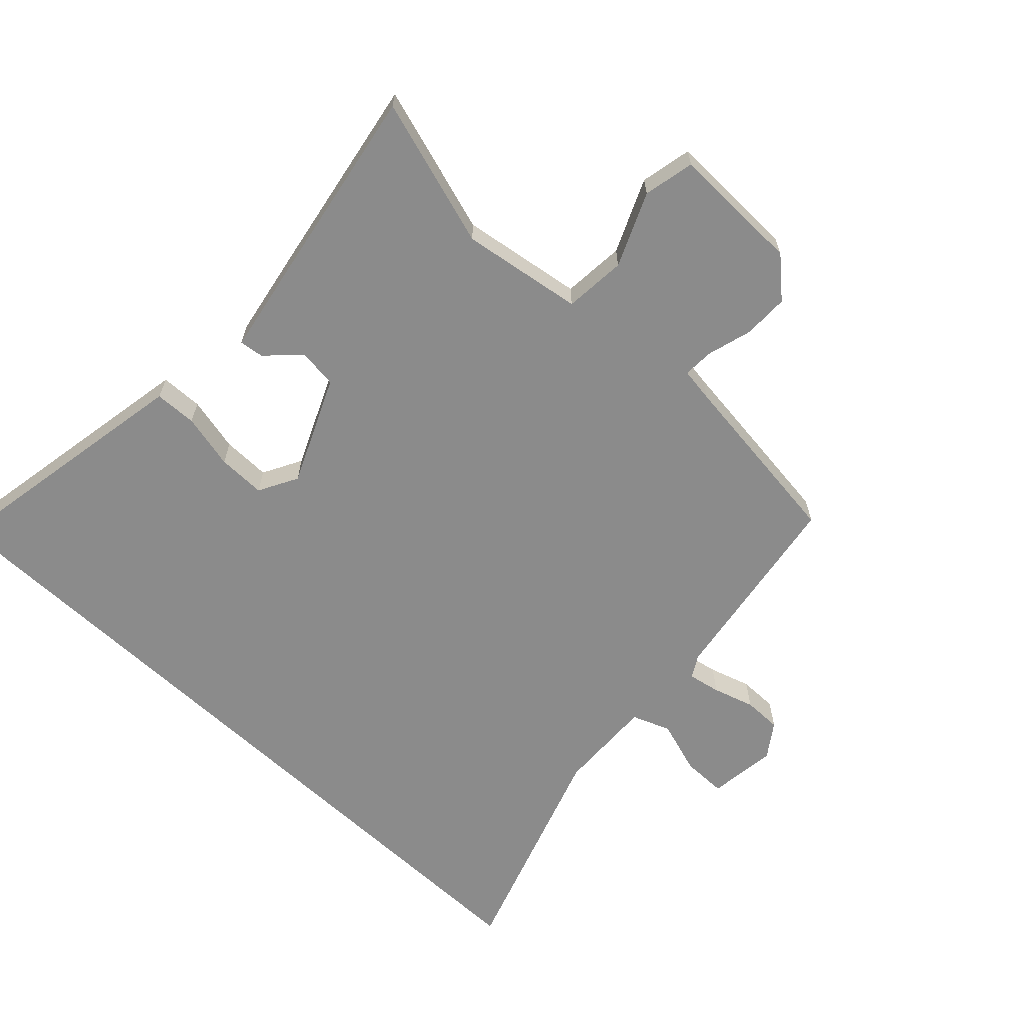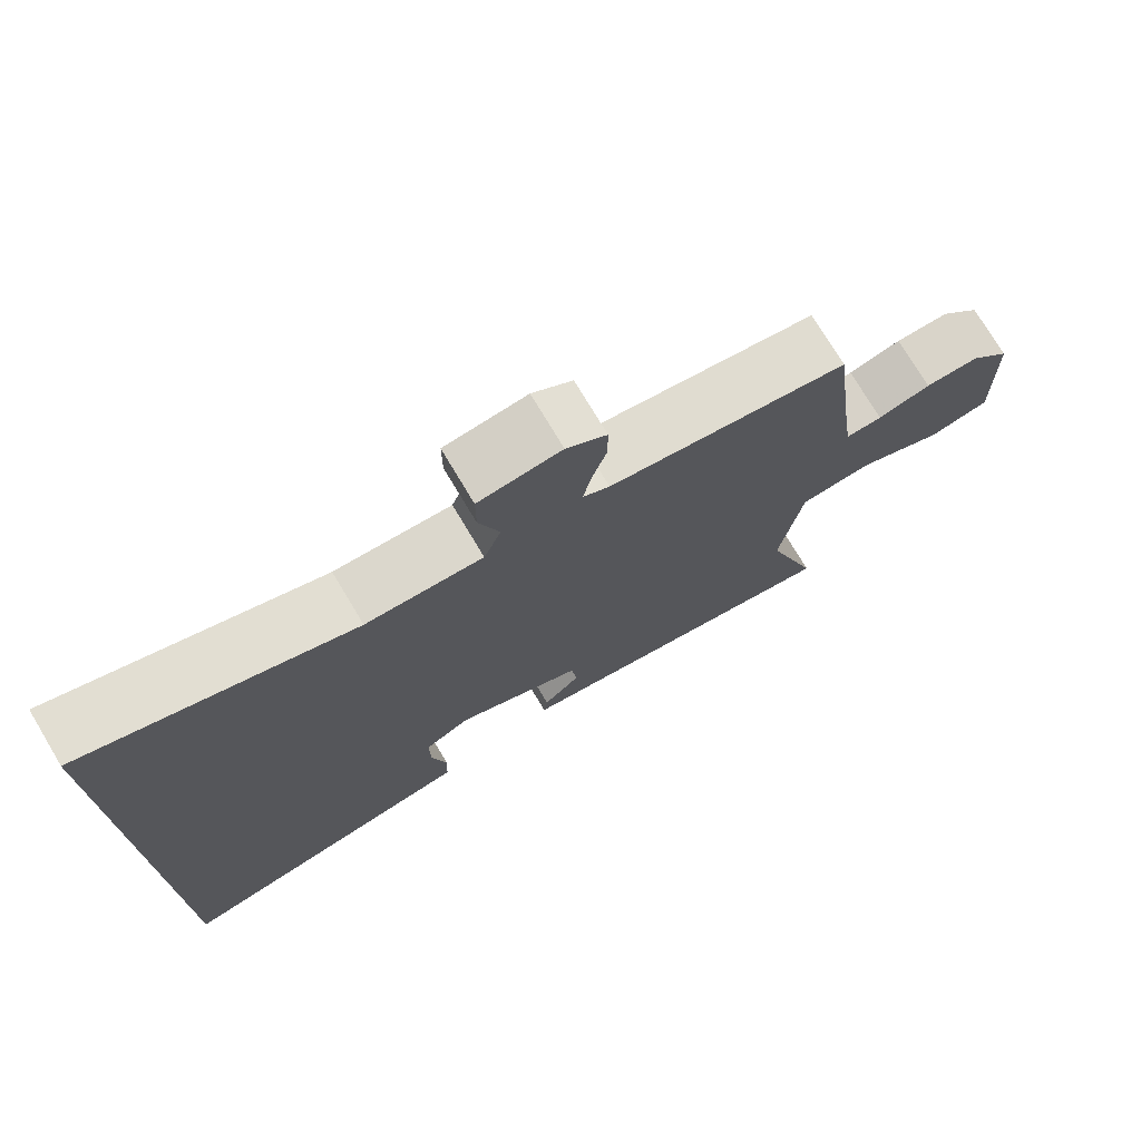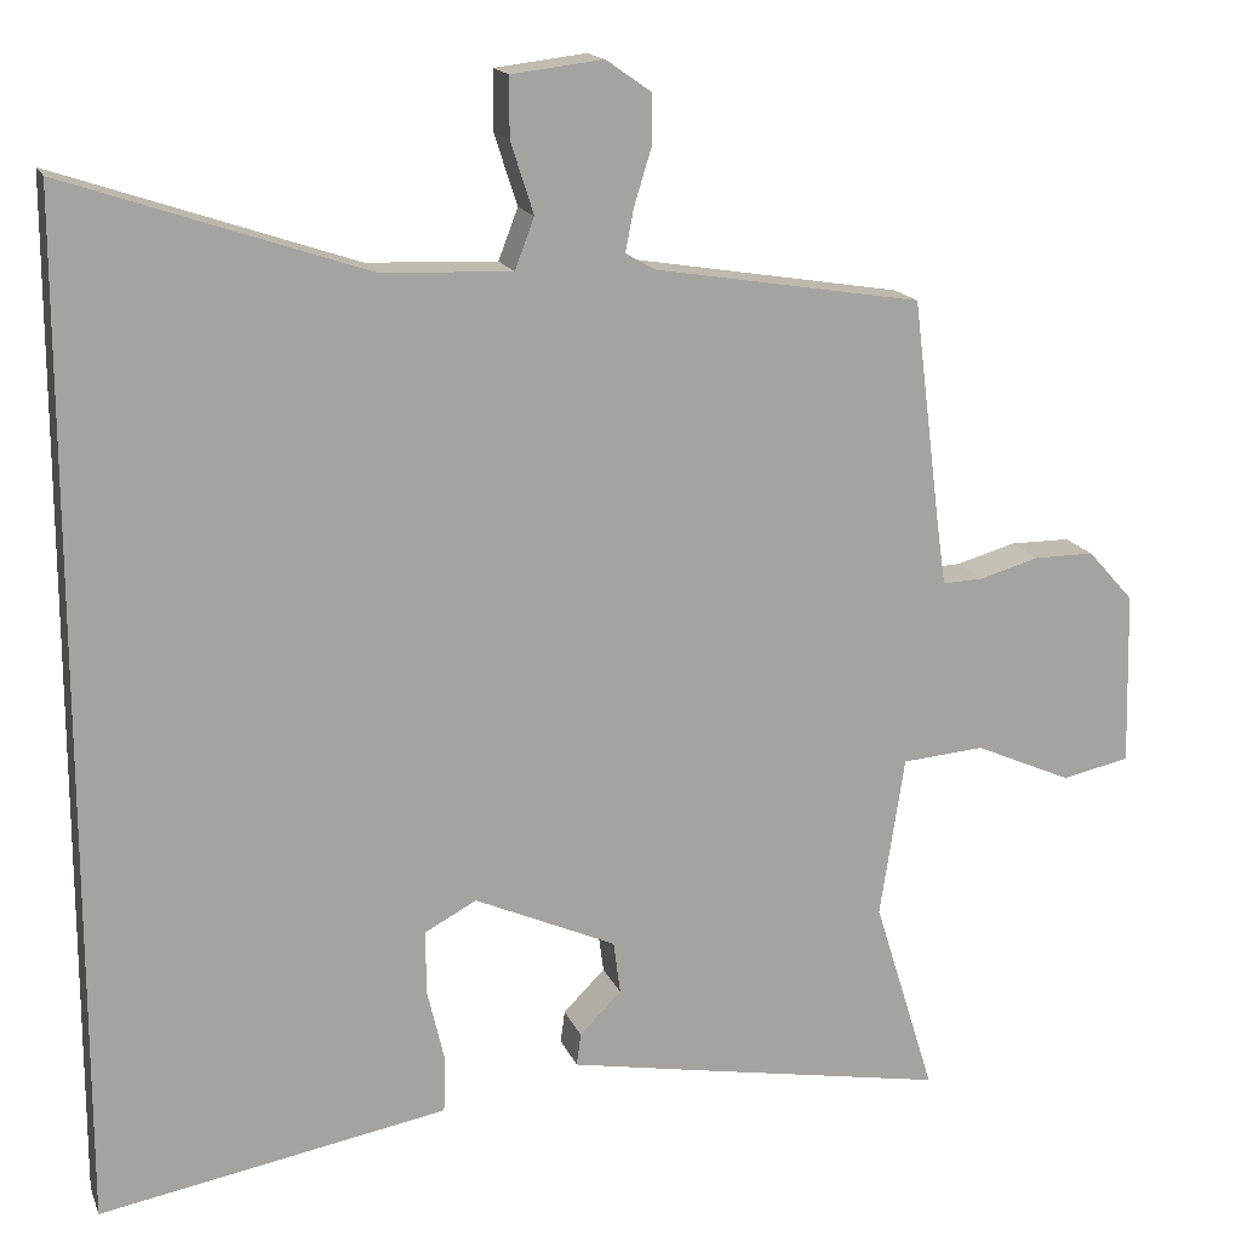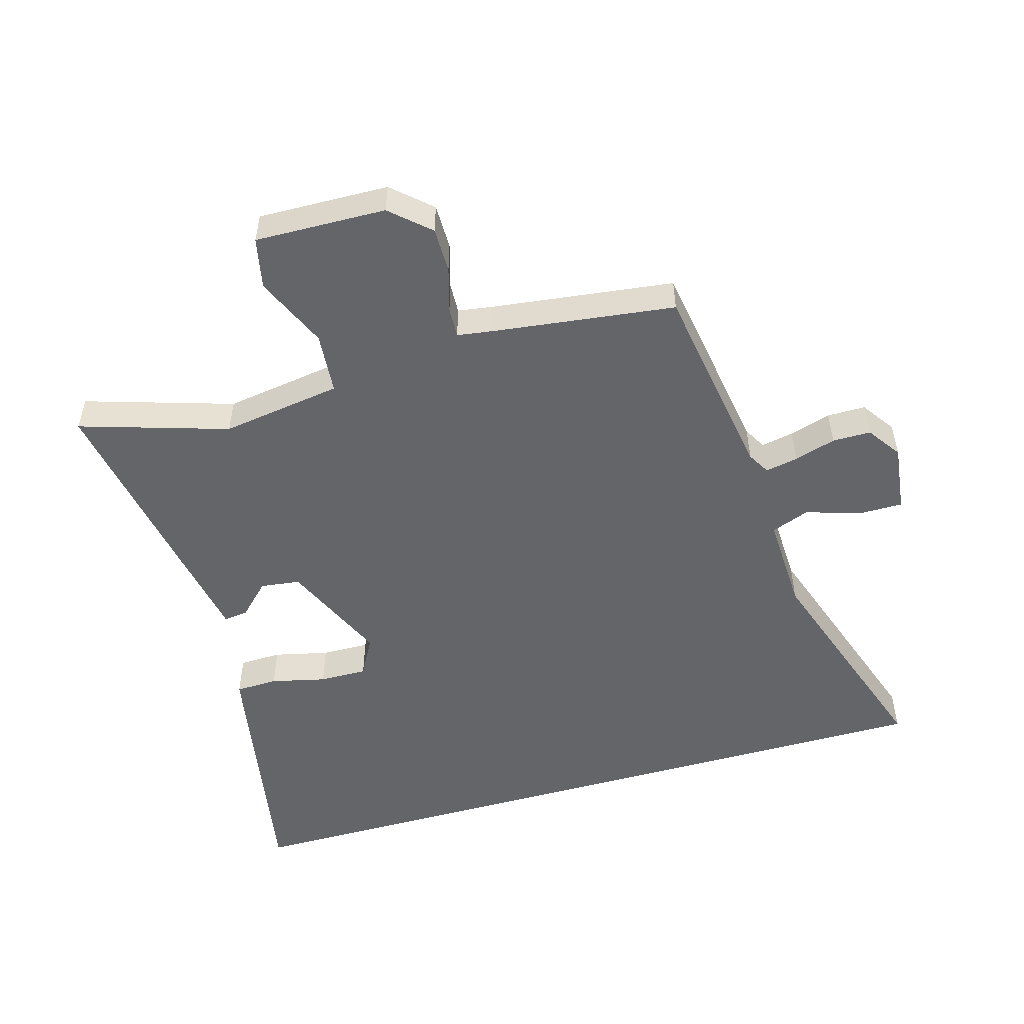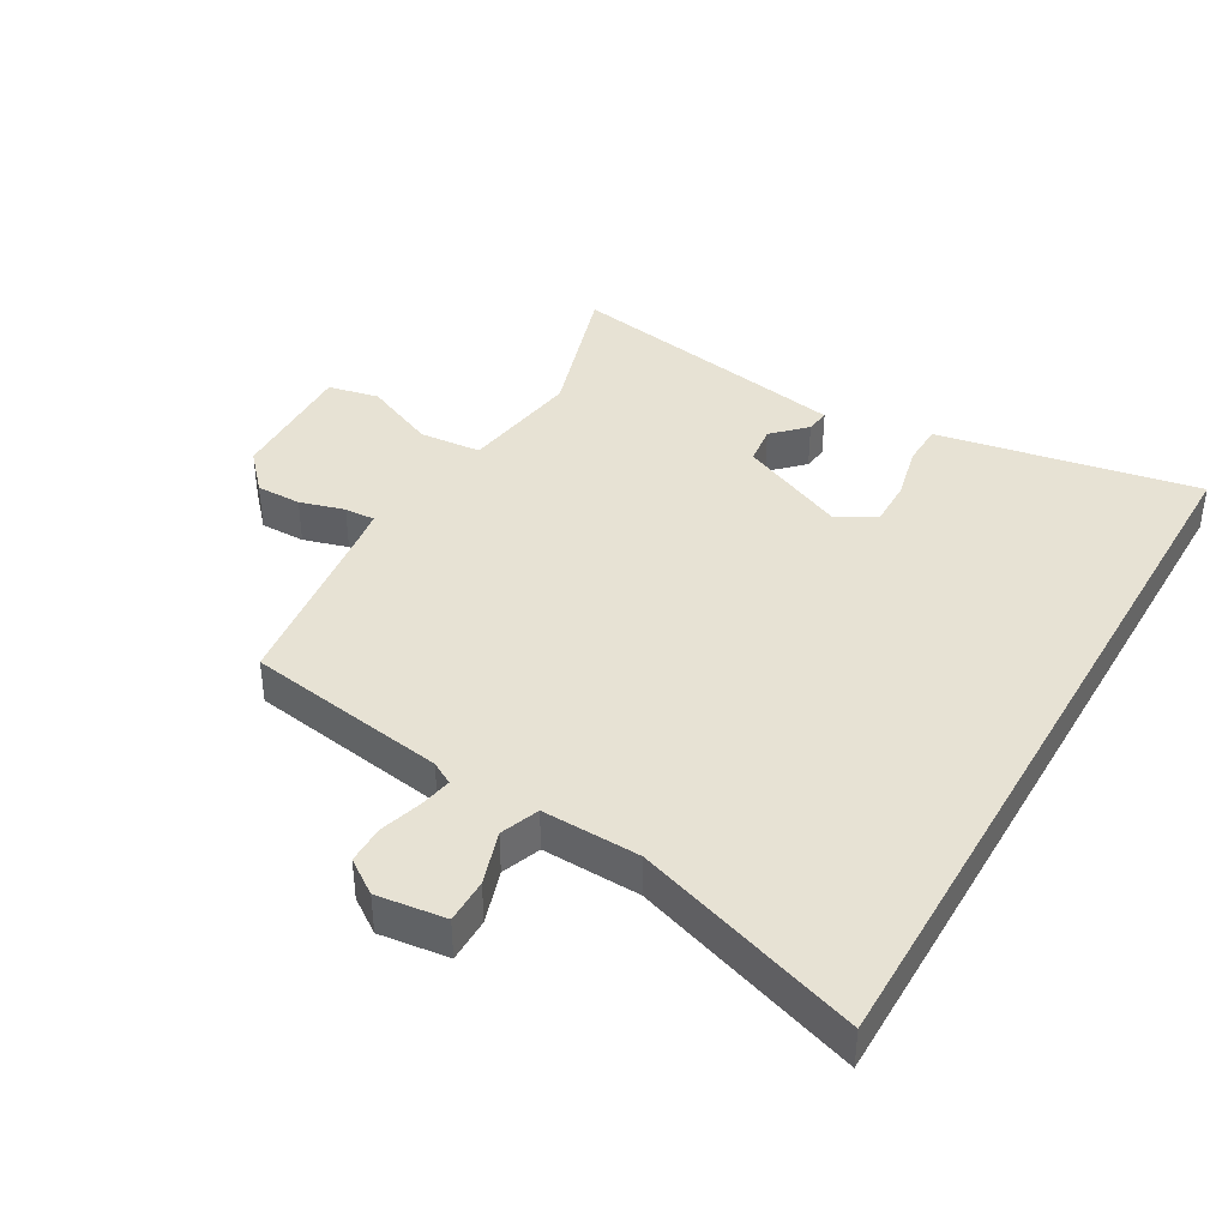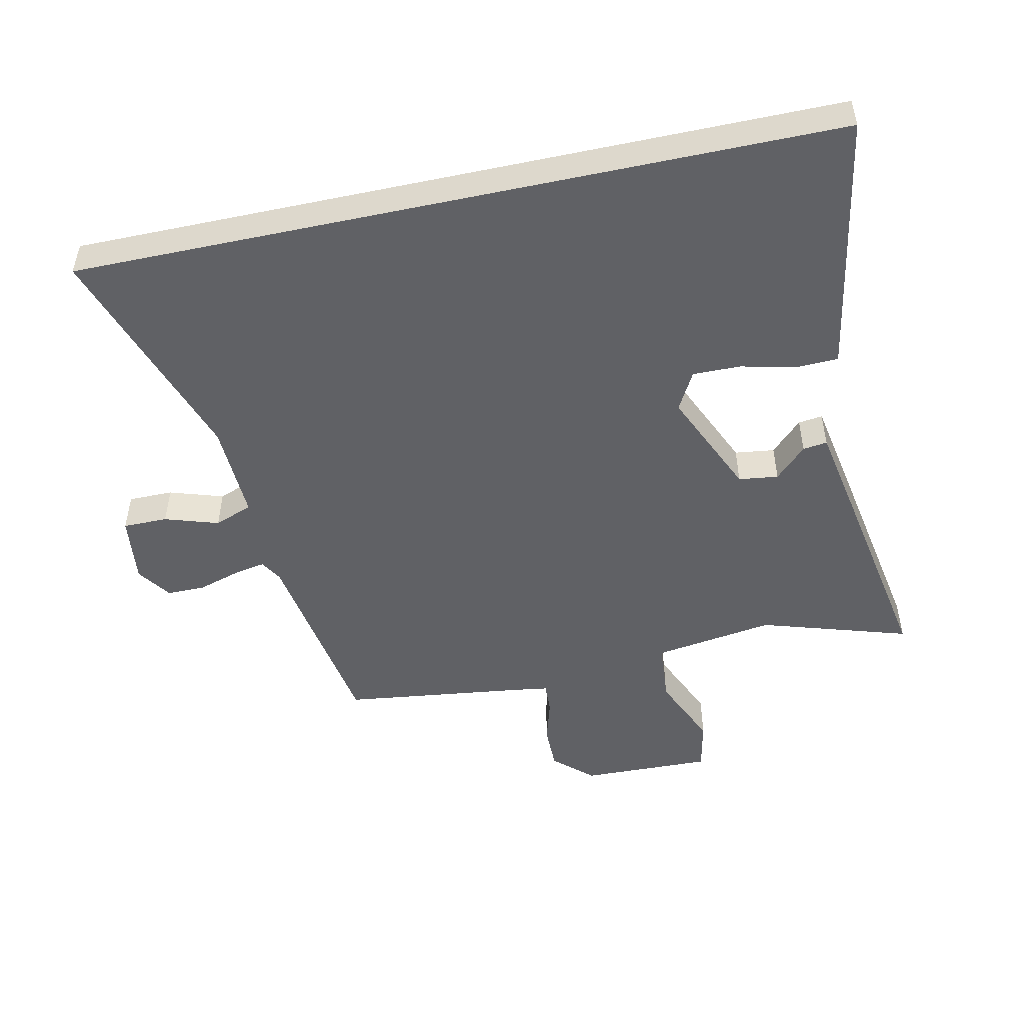
<metadata>
{"format":"obj","ext":"obj","renderer":"f3d","projection":"perspective","resolution":1024,"background":"white","views":[{"elev":-63.8,"azim":-133.3,"up":"+Y"},{"elev":74.9,"azim":149.1,"up":"+Z"},{"elev":16.2,"azim":163.1,"up":"+Z"},{"elev":-51.6,"azim":-74.0,"up":"+Y"},{"elev":39.9,"azim":29.8,"up":"+Y"},{"elev":-49.8,"azim":102.2,"up":"+Y"}]}
</metadata>
<code>
v 0.5 0.07 -0.566
v 0.157 0.07 -0.504
v 0.091 0.07 -0.492
v 0.089 0.07 -0.426
v 0.109 0.07 -0.34
v 0.11 0.07 -0.265
v 0.049 0.07 -0.232
v -0.118 0.07 -0.306
v -0.126 0.07 -0.368
v -0.077 0.07 -0.417
v -0.072 0.07 -0.455
v -0.215 0.07 -0.481
v -0.526 0.07 -0.536
v -0.454 0.07 -0.304
v -0.483 0.07 -0.115
v -0.58 0.07 -0.107
v -0.694 0.07 -0.157
v -0.774 0.07 -0.14
v -0.769 0.07 0.065
v -0.715 0.07 0.125
v -0.644 0.07 0.125
v -0.574 0.07 0.105
v -0.526 0.07 0.103
v -0.518 0.07 0.157
v -0.482 0.07 0.443
v -0.167 0.07 0.494
v -0.132 0.07 0.514
v -0.142 0.07 0.565
v -0.162 0.07 0.63
v -0.162 0.07 0.69
v -0.109 0.07 0.727
v -0.001 0.07 0.714
v -0.001 0.07 0.644
v -0.028 0.07 0.56
v -0.005 0.07 0.5
v 0.148 0.07 0.506
v 0.5 0.07 0.625
v 0.5 0 -0.566
v 0.157 0 -0.504
v 0.091 0 -0.492
v 0.089 0 -0.426
v 0.109 0 -0.34
v 0.11 0 -0.265
v 0.049 0 -0.232
v -0.118 0 -0.306
v -0.126 0 -0.368
v -0.077 0 -0.417
v -0.072 0 -0.455
v -0.215 0 -0.481
v -0.526 0 -0.536
v -0.454 0 -0.304
v -0.483 0 -0.115
v -0.58 0 -0.107
v -0.694 0 -0.157
v -0.774 0 -0.14
v -0.769 0 0.065
v -0.715 0 0.125
v -0.644 0 0.125
v -0.574 0 0.105
v -0.526 0 0.103
v -0.518 0 0.157
v -0.482 0 0.443
v -0.167 0 0.494
v -0.132 0 0.514
v -0.142 0 0.565
v -0.162 0 0.63
v -0.162 0 0.69
v -0.109 0 0.727
v -0.001 0 0.714
v -0.001 0 0.644
v -0.028 0 0.56
v -0.005 0 0.5
v 0.148 0 0.506
v 0.5 0 0.625
f 36 37 1 2
f 35 36 2
f 34 35 2
f 32 33 34
f 31 32 34
f 30 31 34
f 29 30 34
f 28 29 34
f 27 28 34
f 26 27 34
f 24 25 26
f 23 24 26 34
f 20 21 22
f 19 20 22
f 18 19 22
f 17 18 22
f 16 17 22
f 15 16 22 23
f 12 13 14
f 11 12 14
f 10 11 14
f 9 10 14
f 8 9 14 15
f 15 23 34
f 8 15 34
f 7 8 34
f 2 3 4 5
f 2 5 6
f 34 2 6
f 6 7 34
f 39 38 74 73
f 39 73 72
f 39 72 71
f 71 70 69
f 71 69 68
f 71 68 67
f 71 67 66
f 71 66 65
f 71 65 64
f 71 64 63
f 63 62 61
f 71 63 61 60
f 59 58 57
f 59 57 56
f 59 56 55
f 59 55 54
f 59 54 53
f 60 59 53 52
f 51 50 49
f 51 49 48
f 51 48 47
f 51 47 46
f 52 51 46 45
f 71 60 52
f 71 52 45
f 71 45 44
f 42 41 40 39
f 43 42 39
f 43 39 71
f 71 44 43
f 1 38 39 2
f 2 39 40 3
f 3 40 41 4
f 4 41 42 5
f 5 42 43 6
f 6 43 44 7
f 7 44 45 8
f 8 45 46 9
f 9 46 47 10
f 10 47 48 11
f 11 48 49 12
f 12 49 50 13
f 13 50 51 14
f 14 51 52 15
f 15 52 53 16
f 16 53 54 17
f 17 54 55 18
f 18 55 56 19
f 19 56 57 20
f 20 57 58 21
f 21 58 59 22
f 22 59 60 23
f 23 60 61 24
f 24 61 62 25
f 25 62 63 26
f 26 63 64 27
f 27 64 65 28
f 28 65 66 29
f 29 66 67 30
f 30 67 68 31
f 31 68 69 32
f 32 69 70 33
f 33 70 71 34
f 34 71 72 35
f 35 72 73 36
f 36 73 74 37
f 37 74 38 1

</code>
